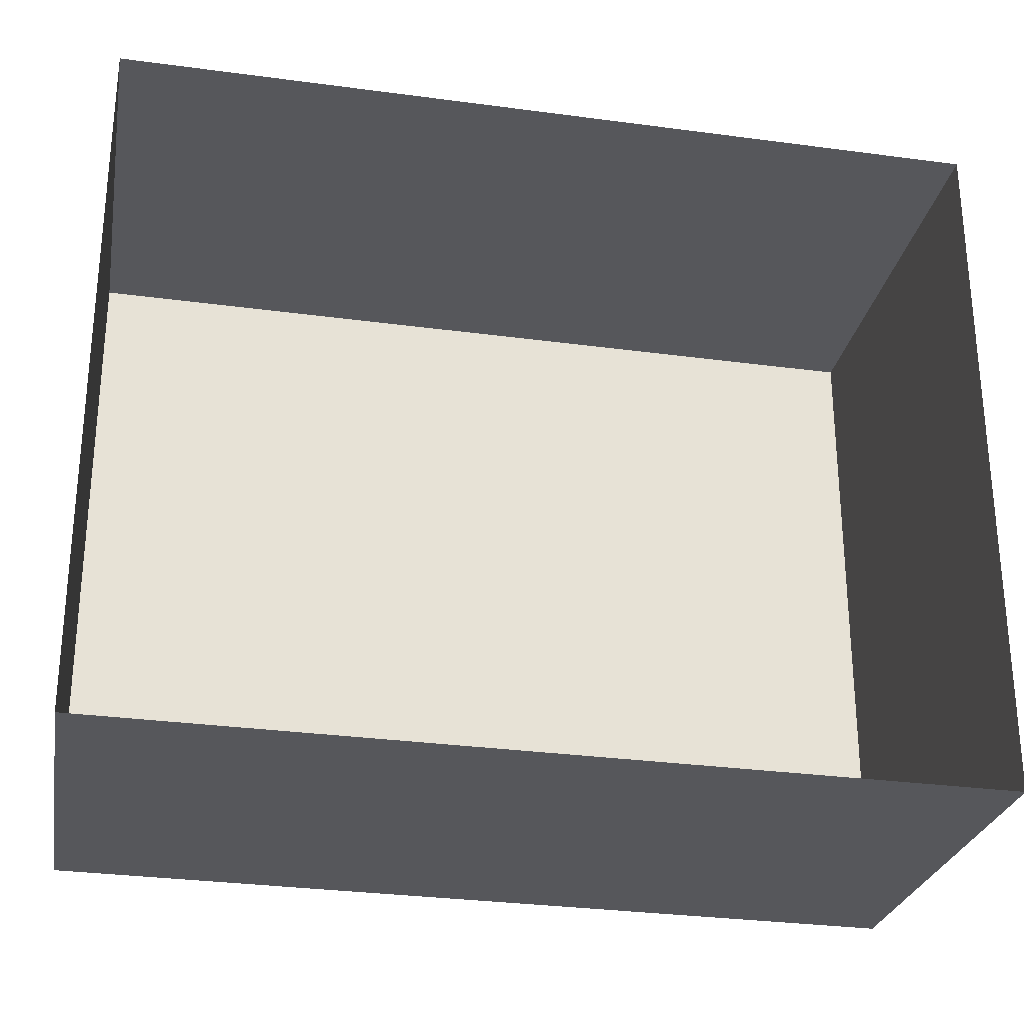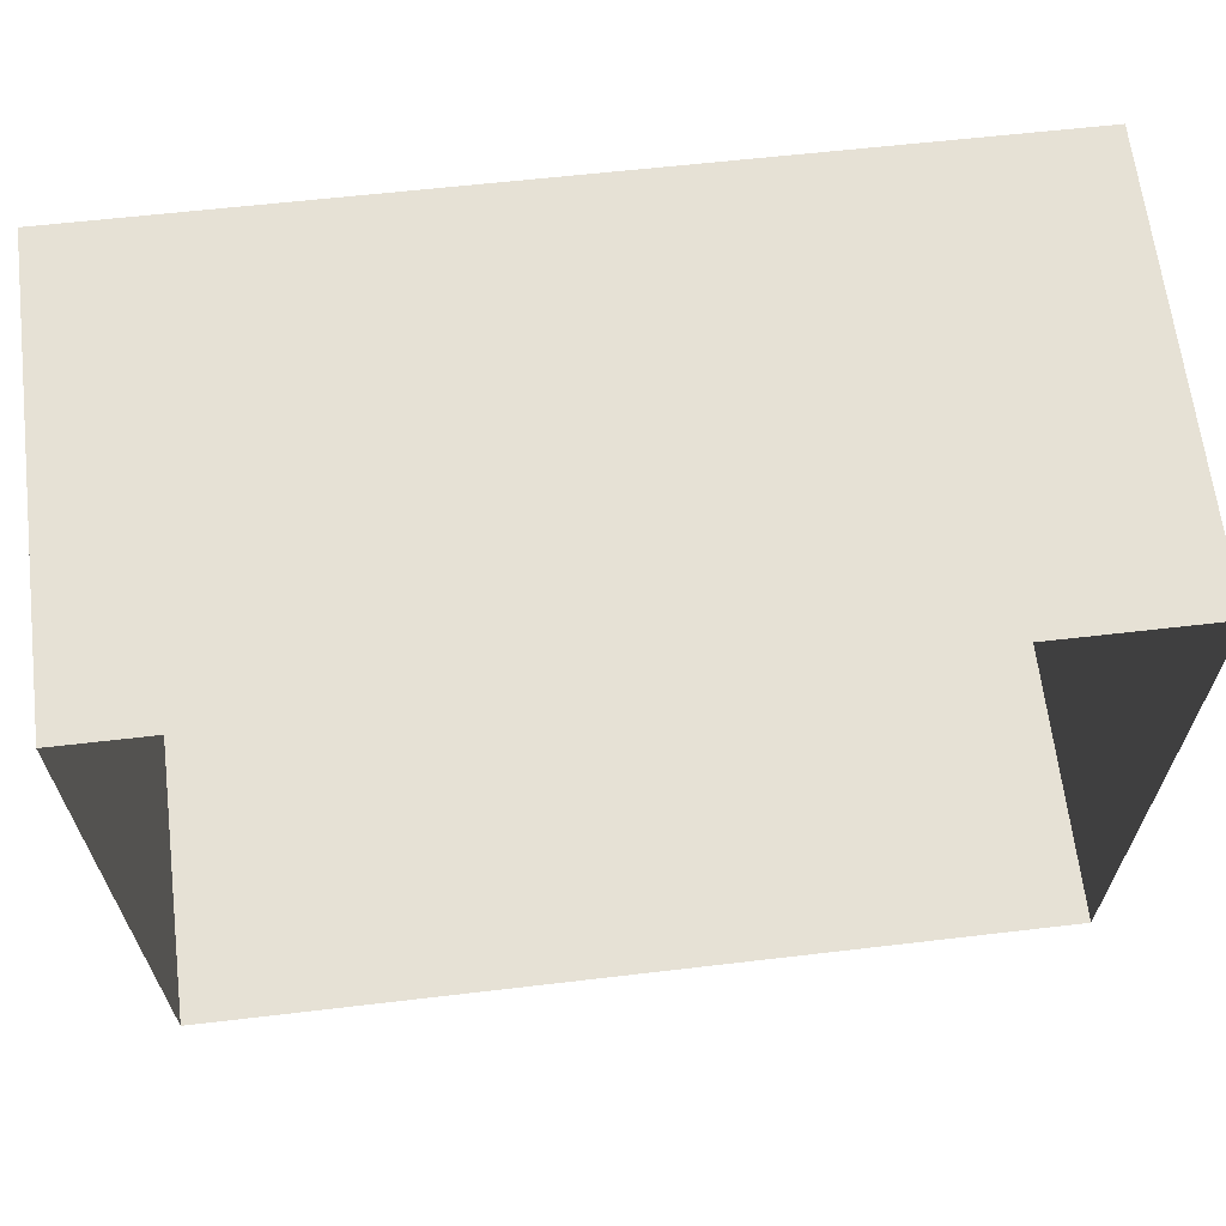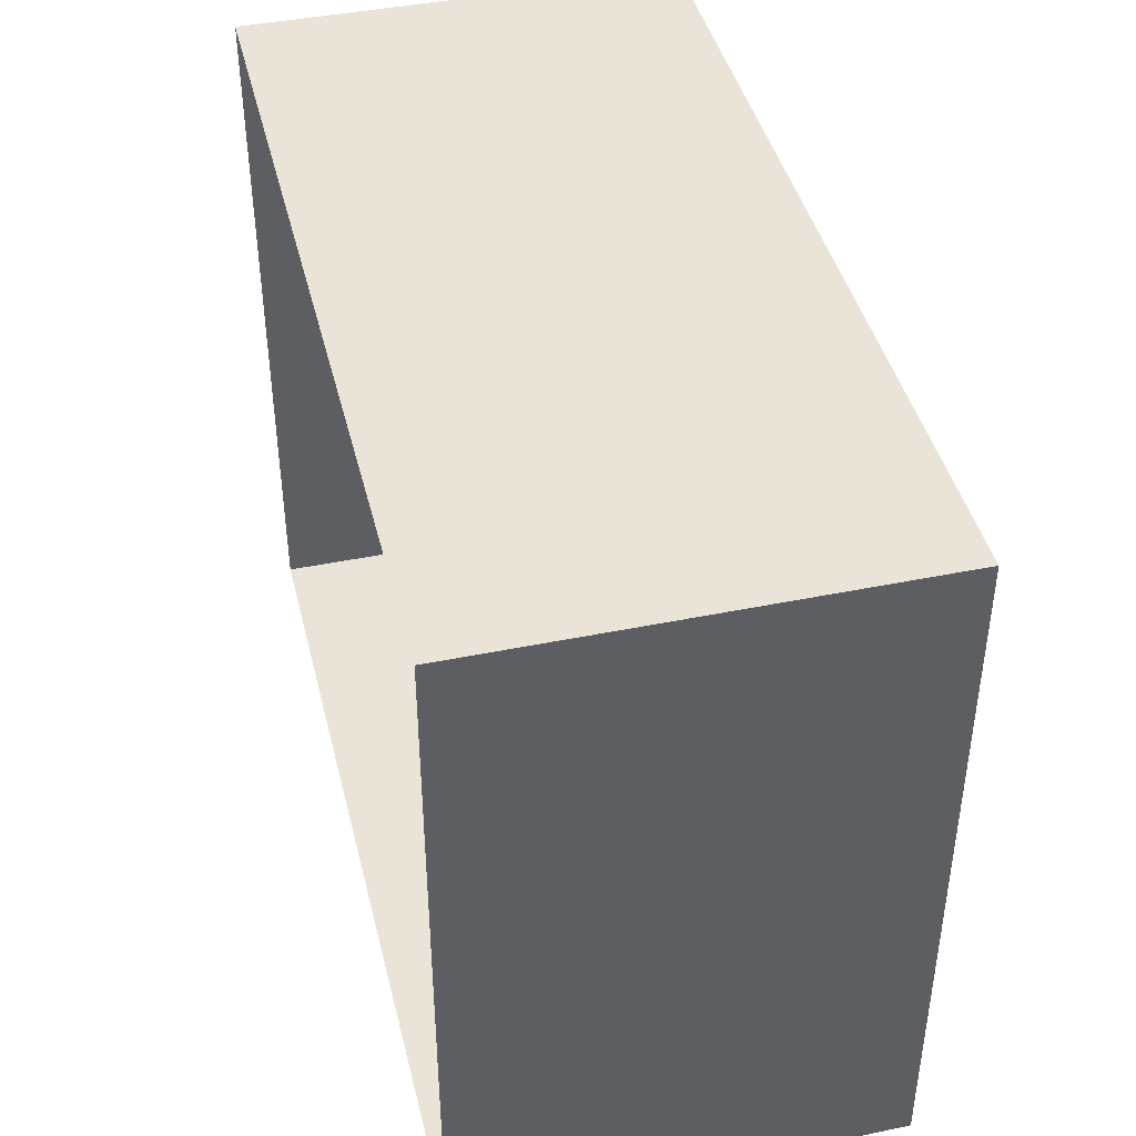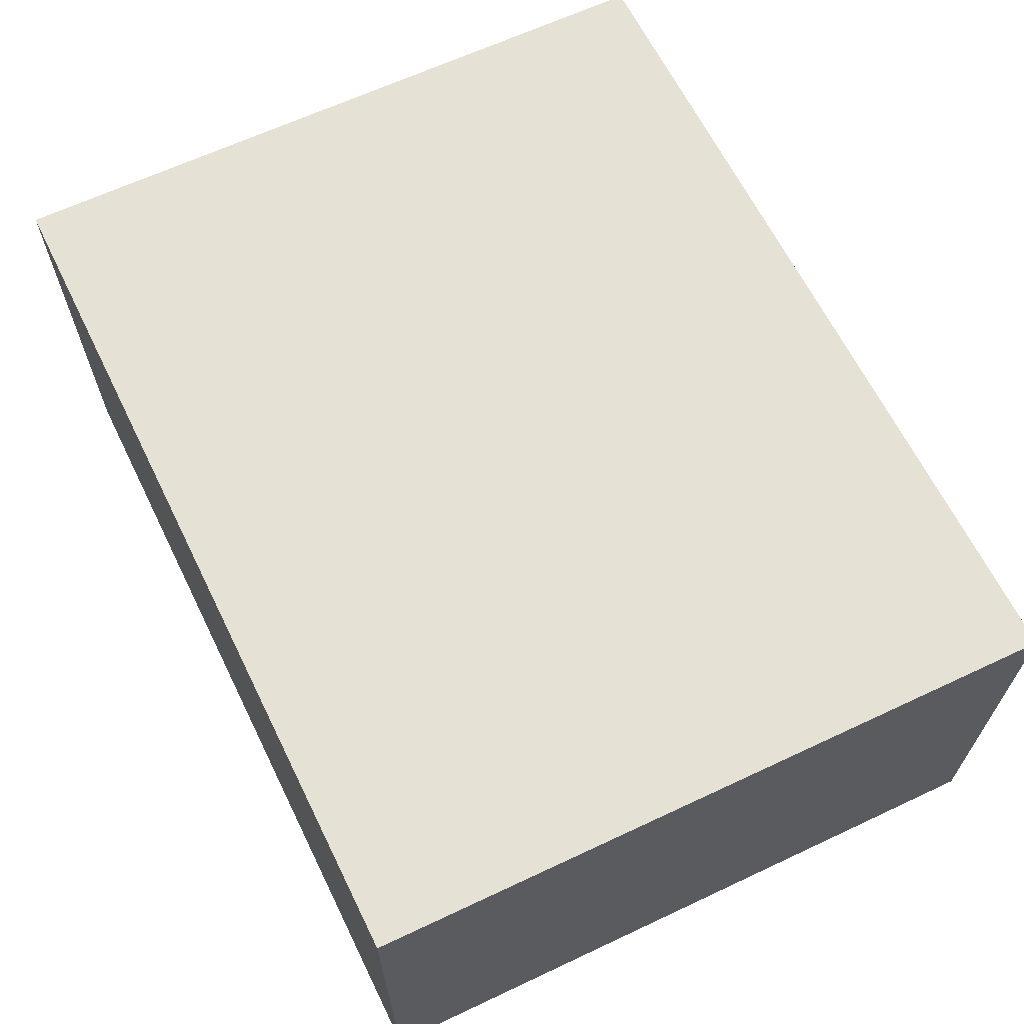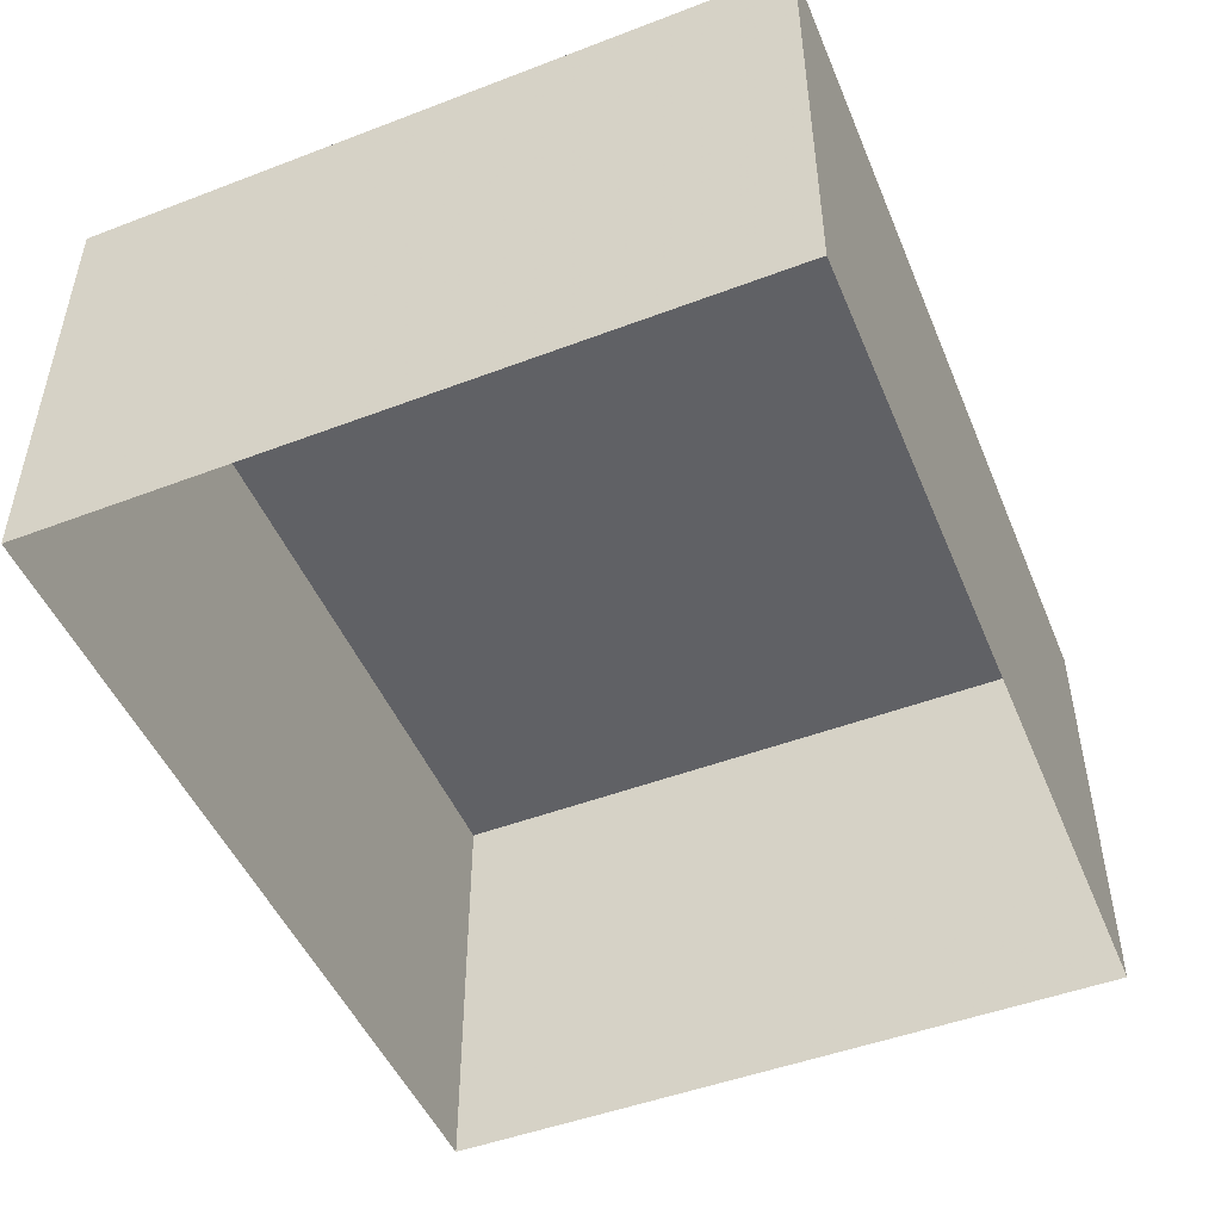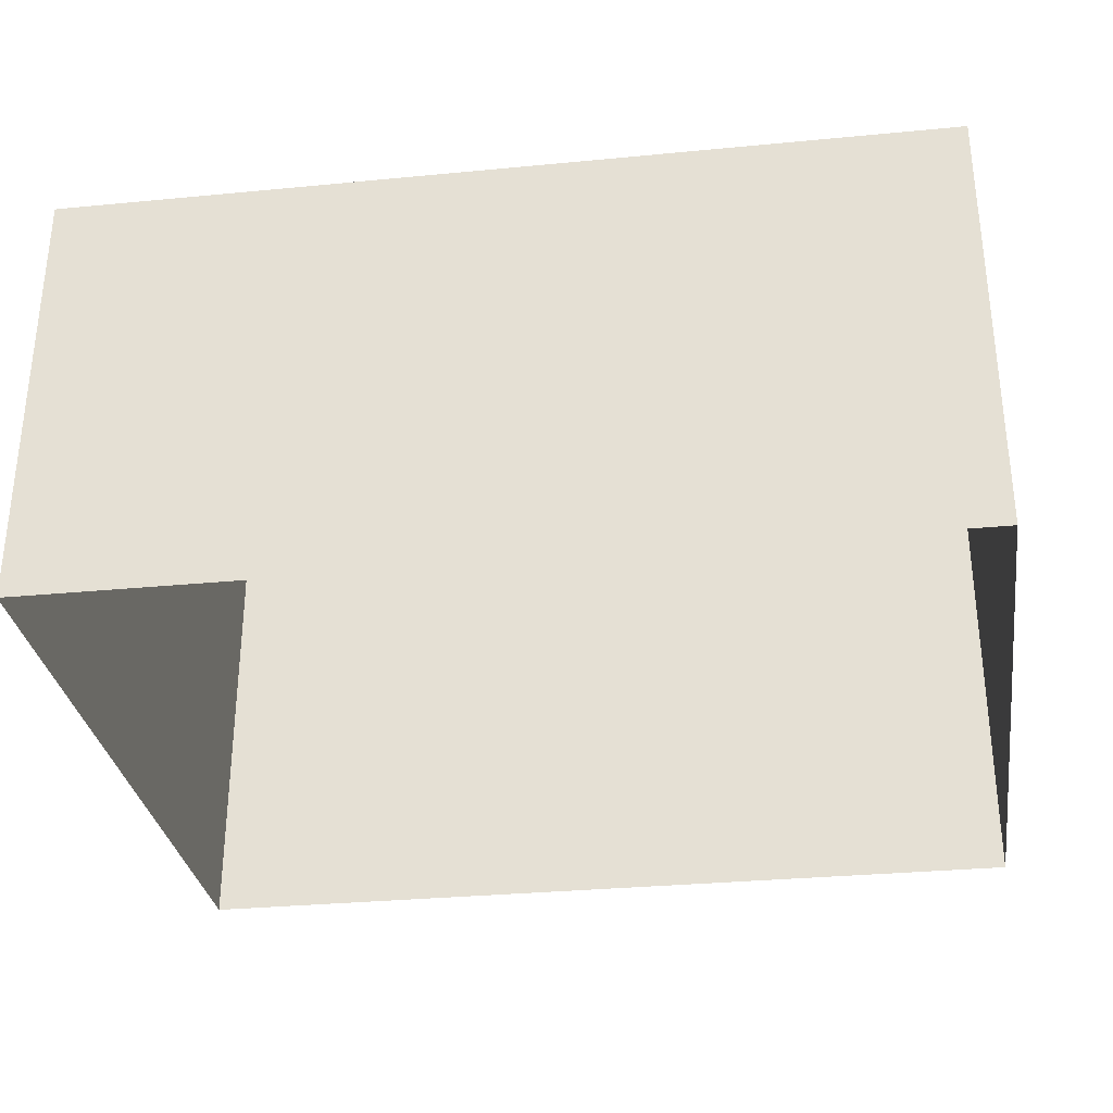
<metadata>
{"format":"obj","ext":"obj","renderer":"f3d","projection":"perspective","resolution":1024,"background":"white","views":[{"elev":-27.1,"azim":-10.4,"up":"+Z"},{"elev":65.2,"azim":-7.0,"up":"+Z"},{"elev":42.4,"azim":76.2,"up":"+Z"},{"elev":64.9,"azim":64.7,"up":"+Y"},{"elev":-48.1,"azim":113.1,"up":"+Y"},{"elev":-31.6,"azim":-171.3,"up":"+Y"}]}
</metadata>
<code>
v 12 0 9.5
v 12 0 -14.5
v -18 0 -14
v -18 0 10
v 12 0 9.5
v 12 15 9.5
v 12 15 -14.5
v -18 15 -14
v -18 15 10
v 12 15 9.5
v 12 15 9.5
v 12 15 -2.5
v 12 15 -14.5
v -3 15 -14.25
v -18 15 -14
v -18 15 -2
v -18 15 10
v -3 15 9.75
v 4.5 15 9.625
v 0.5687 15 -1.189
f 6 1 2
f 2 7 6
f 7 2 3
f 3 8 7
f 8 3 4
f 4 9 8
f 9 4 5
f 5 10 9
f 10 5 1
f 1 6 10
f 14 15 16
f 16 17 18
f 11 12 19
f 12 13 20
f 13 14 20
f 14 16 20
f 16 18 20
f 18 19 20
f 12 20 19

</code>
